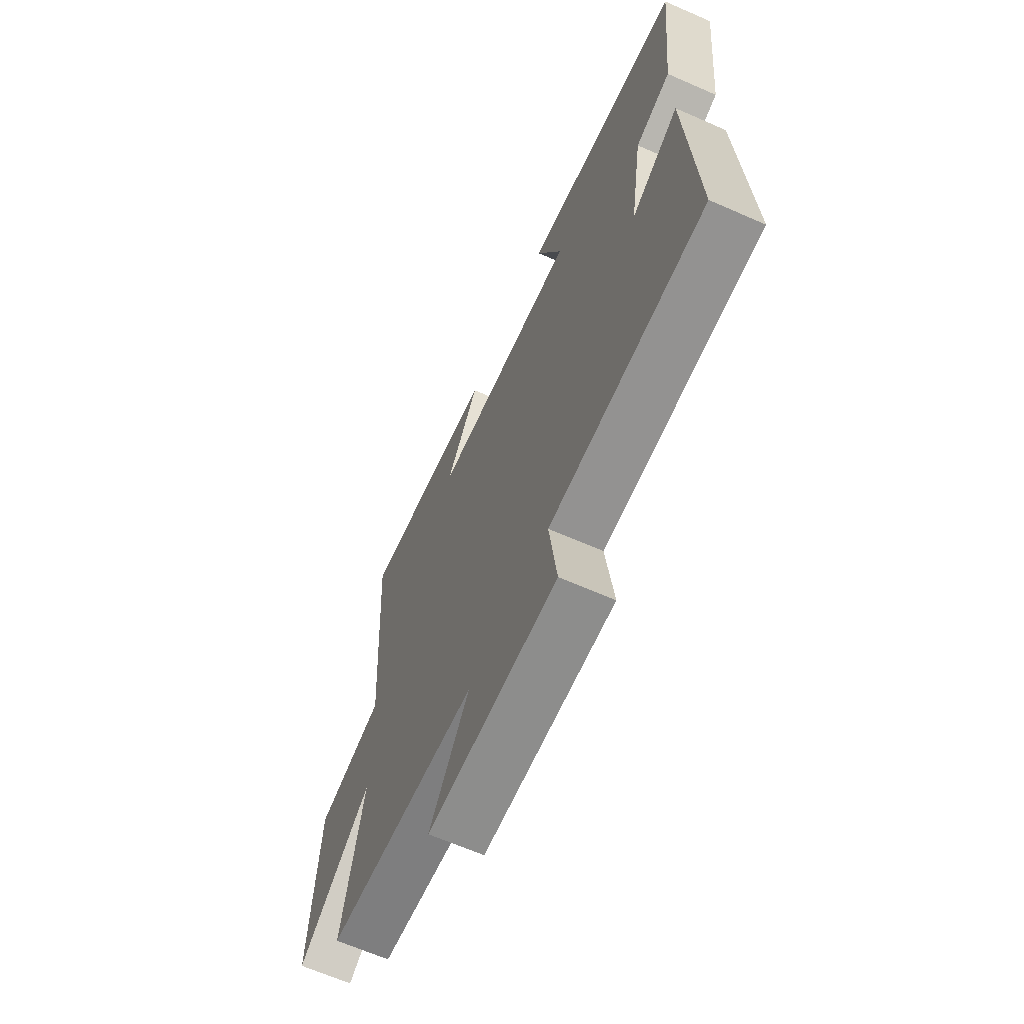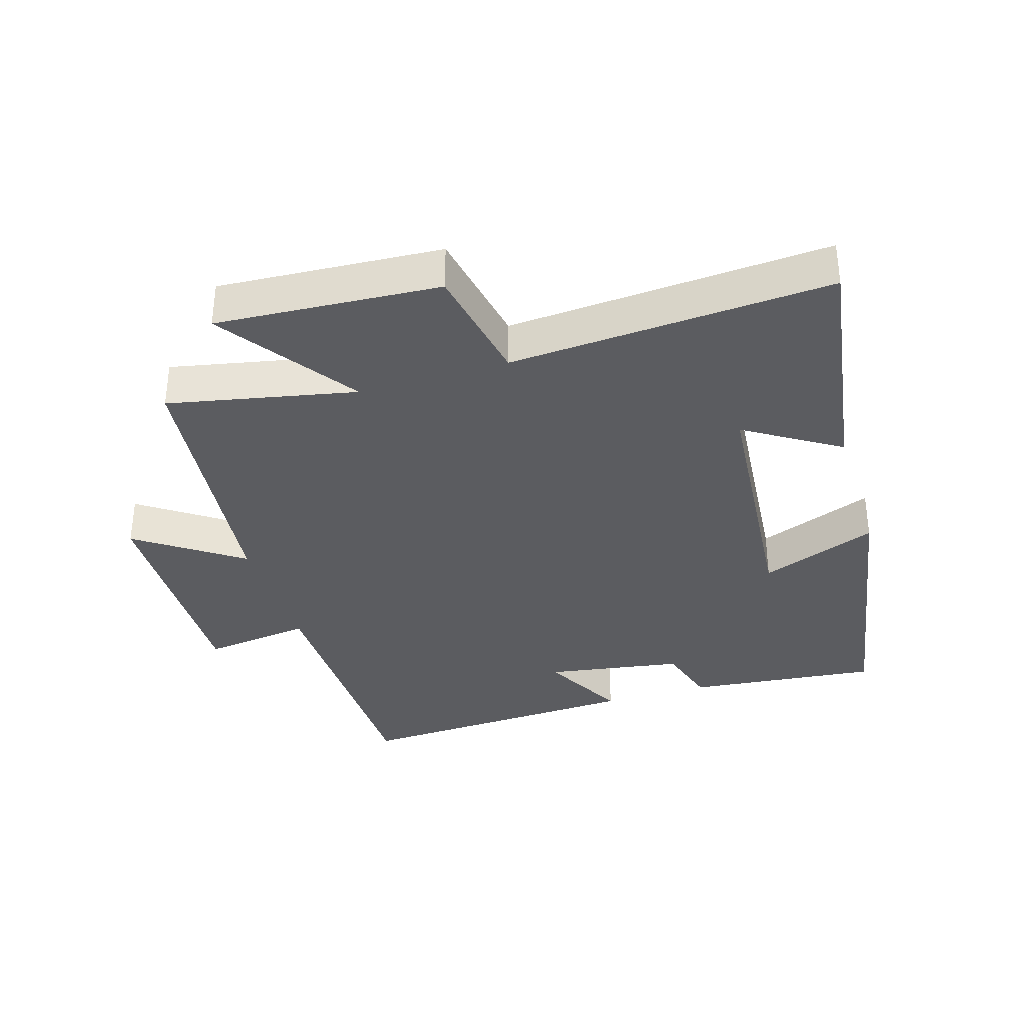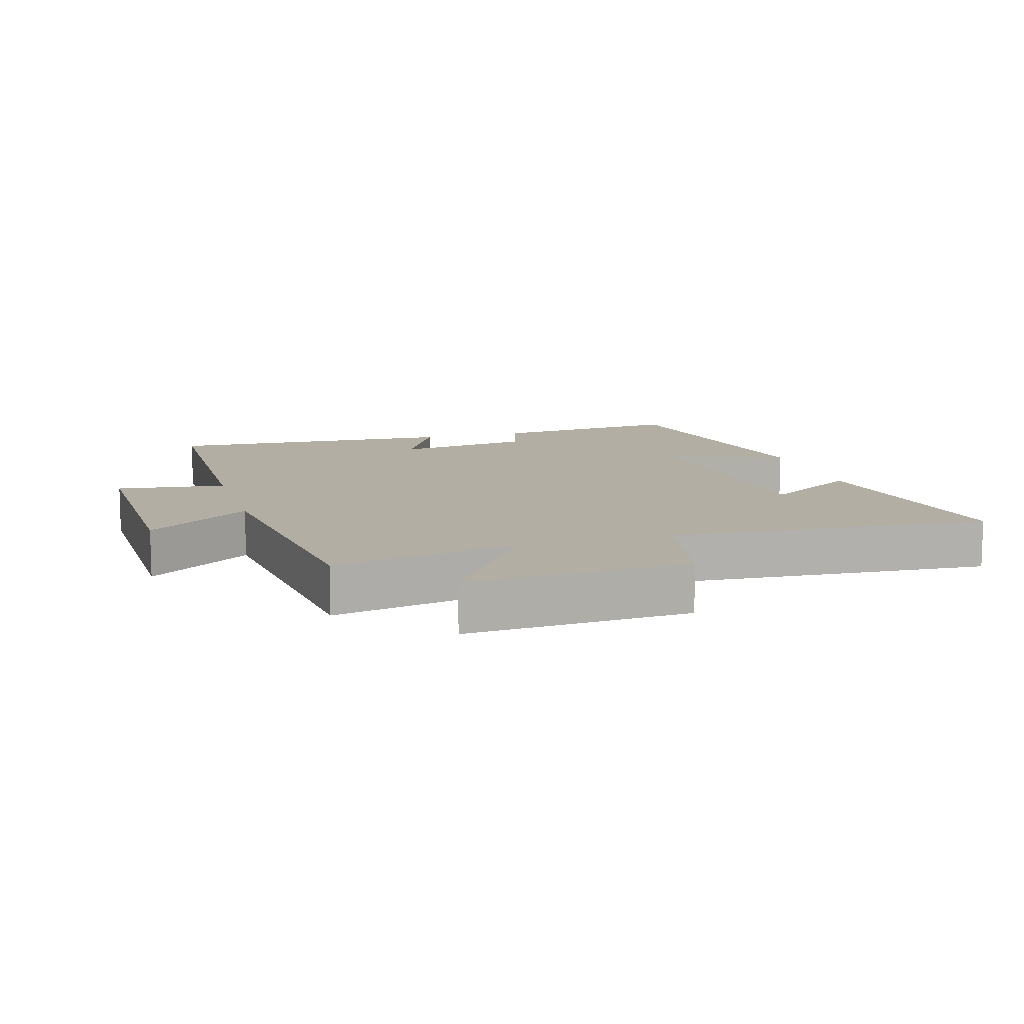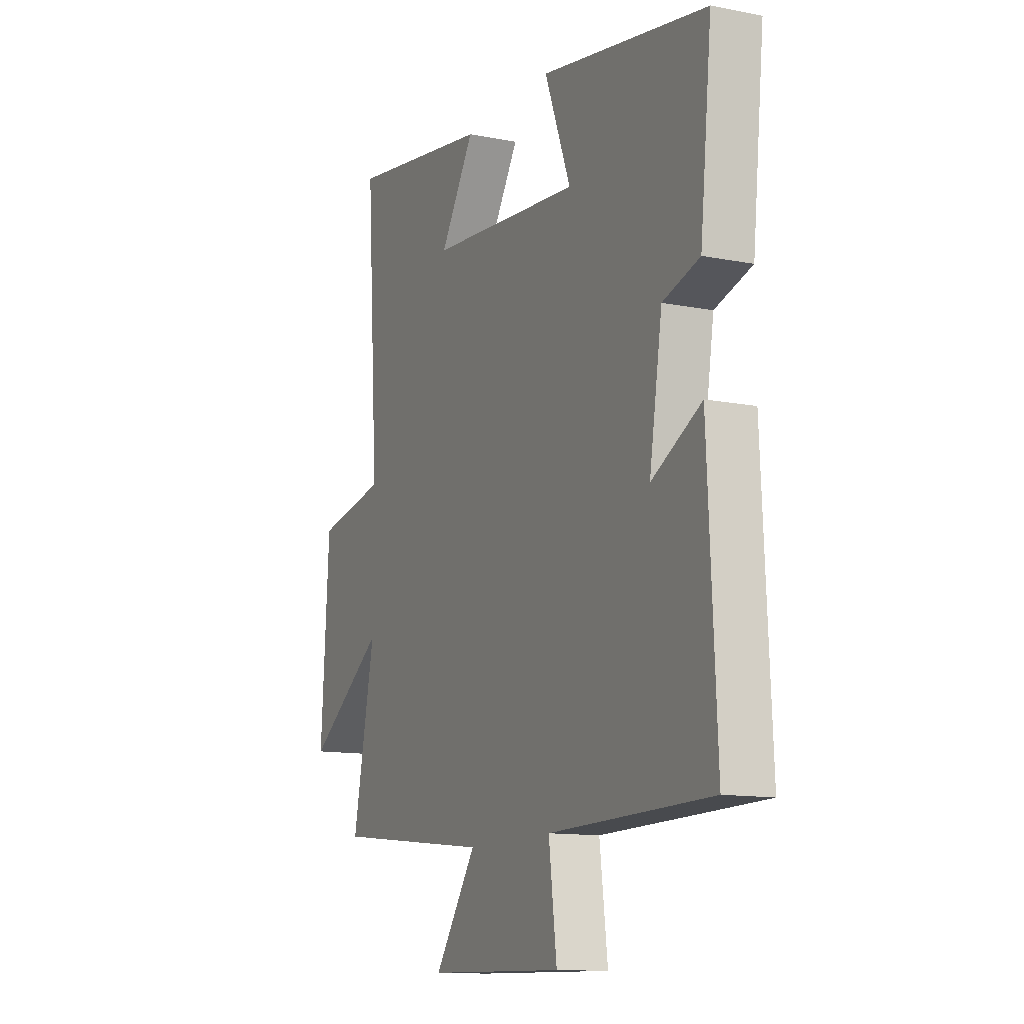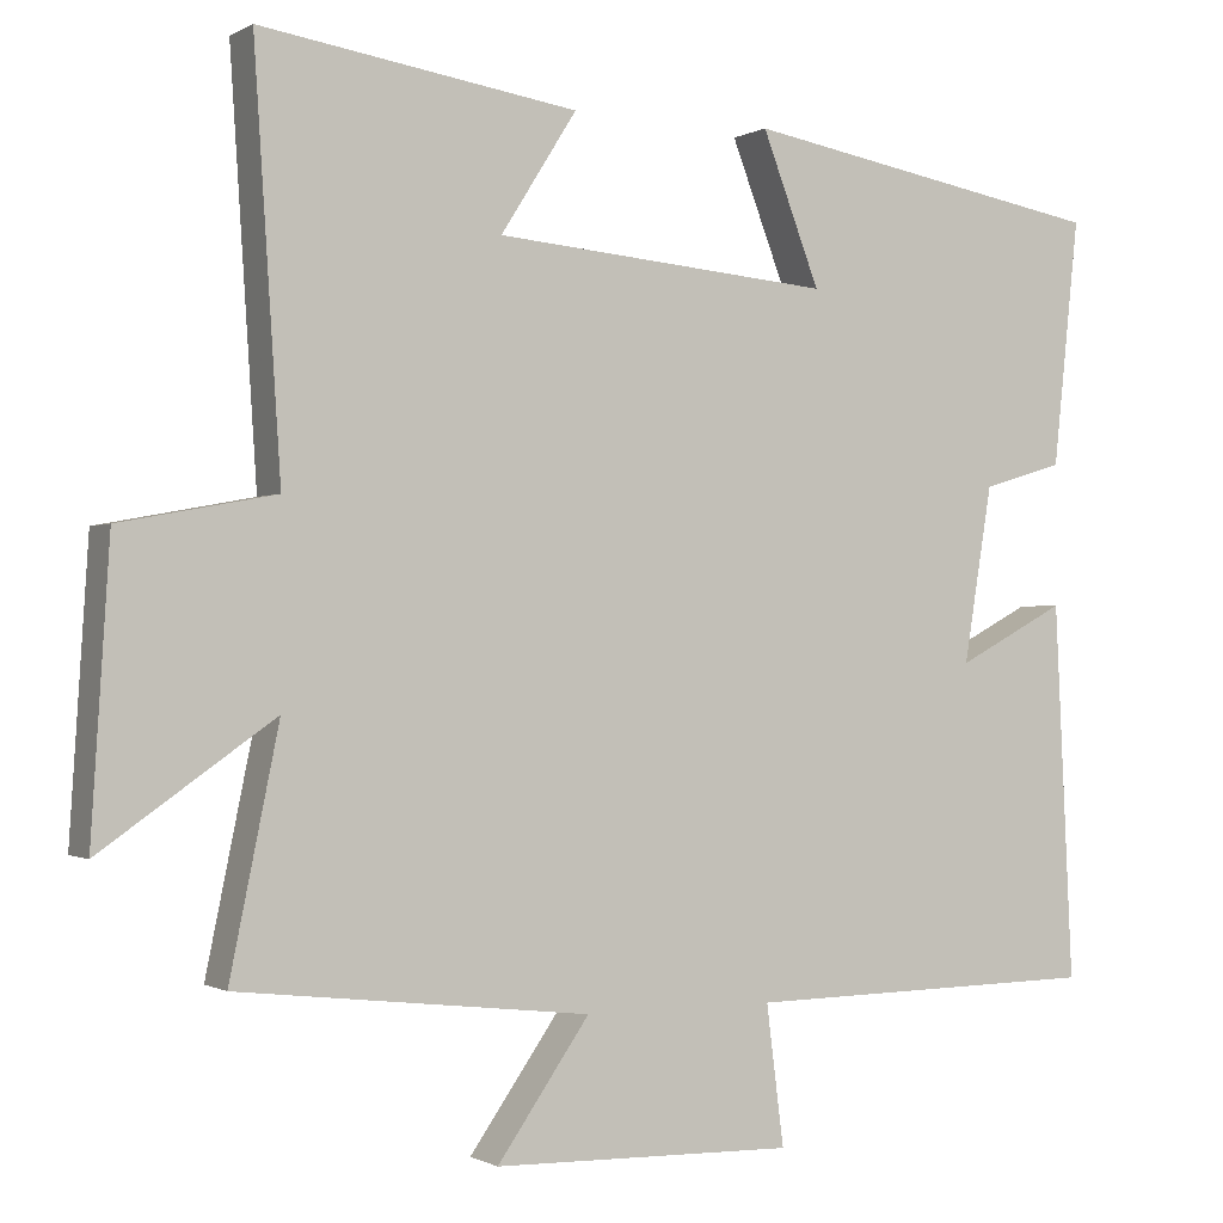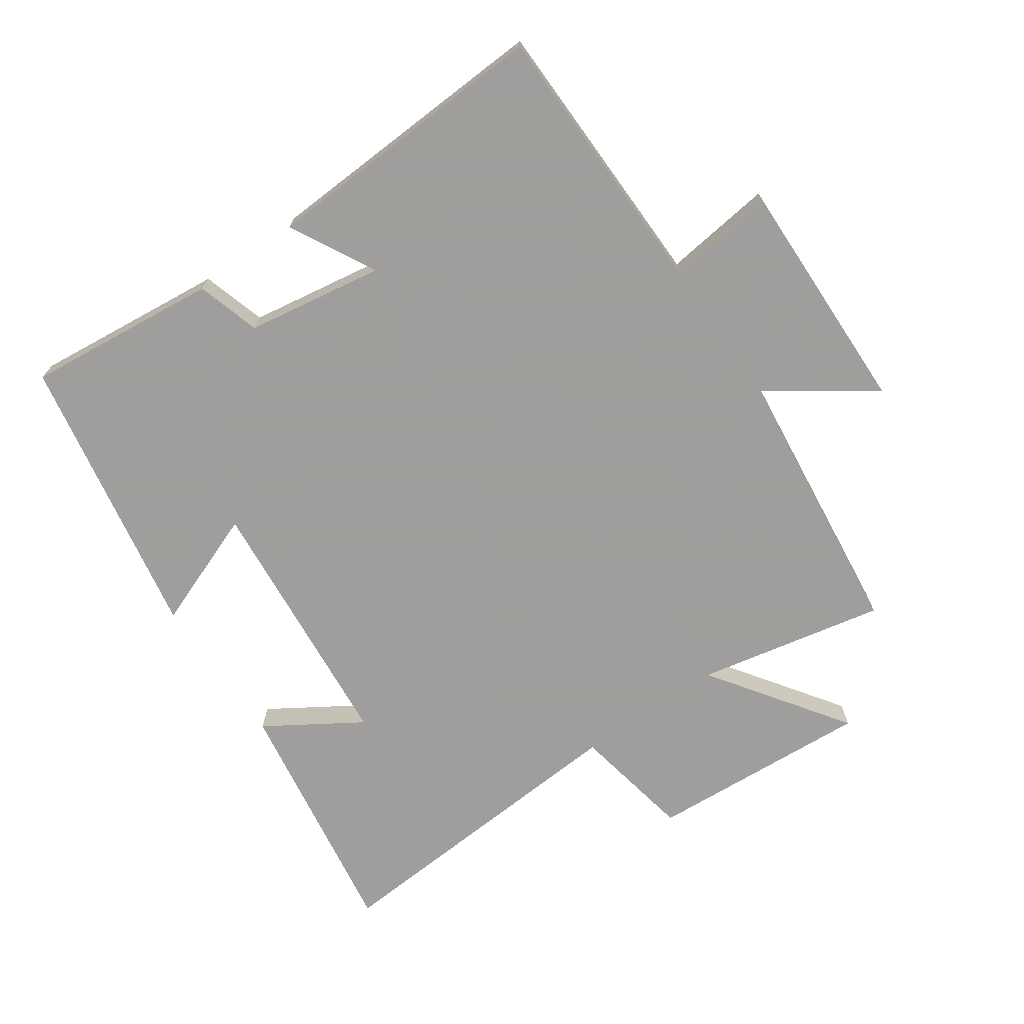
<metadata>
{"format":"obj","ext":"obj","renderer":"f3d","projection":"perspective","resolution":1024,"background":"white","views":[{"elev":-65.6,"azim":66.2,"up":"+Z"},{"elev":-35.0,"azim":-72.9,"up":"+Y"},{"elev":11.0,"azim":-106.4,"up":"+Y"},{"elev":-12.4,"azim":65.0,"up":"+Z"},{"elev":-0.7,"azim":-27.9,"up":"+Z"},{"elev":-71.1,"azim":124.8,"up":"+Y"}]}
</metadata>
<code>
v 0.531 0.07 0.421
v 0.5 0.07 0.126
v 0.403 0.07 0.097
v 0.369 0.07 -0.113
v 0.5 0.07 -0.044
v 0.522 0.07 -0.493
v 0.094 0.07 -0.5
v 0.115 0.07 -0.667
v -0.247 0.07 -0.659
v -0.136 0.07 -0.5
v -0.559 0.07 -0.452
v -0.5 0.07 -0.165
v -0.708 0.07 -0.31
v -0.686 0.07 0.032
v -0.5 0.07 0.067
v -0.532 0.07 0.559
v -0.152 0.07 0.5
v -0.243 0.07 0.356
v 0.161 0.07 0.32
v 0.092 0.07 0.5
v 0.531 0 0.421
v 0.5 0 0.126
v 0.403 0 0.097
v 0.369 0 -0.113
v 0.5 0 -0.044
v 0.522 0 -0.493
v 0.094 0 -0.5
v 0.115 0 -0.667
v -0.247 0 -0.659
v -0.136 0 -0.5
v -0.559 0 -0.452
v -0.5 0 -0.165
v -0.708 0 -0.31
v -0.686 0 0.032
v -0.5 0 0.067
v -0.532 0 0.559
v -0.152 0 0.5
v -0.243 0 0.356
v 0.161 0 0.32
v 0.092 0 0.5
f 1 2 3
f 20 1 3
f 19 20 3
f 18 19 3 4
f 15 16 17 18
f 15 18 4
f 12 13 14 15
f 12 15 4
f 10 11 12 4
f 7 8 9 10
f 6 7 10
f 5 6 10
f 4 5 10
f 23 22 21
f 23 21 40
f 23 40 39
f 24 23 39 38
f 38 37 36 35
f 24 38 35
f 35 34 33 32
f 24 35 32
f 24 32 31 30
f 30 29 28 27
f 30 27 26
f 30 26 25
f 30 25 24
f 1 21 22 2
f 2 22 23 3
f 3 23 24 4
f 4 24 25 5
f 5 25 26 6
f 6 26 27 7
f 7 27 28 8
f 8 28 29 9
f 9 29 30 10
f 10 30 31 11
f 11 31 32 12
f 12 32 33 13
f 13 33 34 14
f 14 34 35 15
f 15 35 36 16
f 16 36 37 17
f 17 37 38 18
f 18 38 39 19
f 19 39 40 20
f 20 40 21 1

</code>
